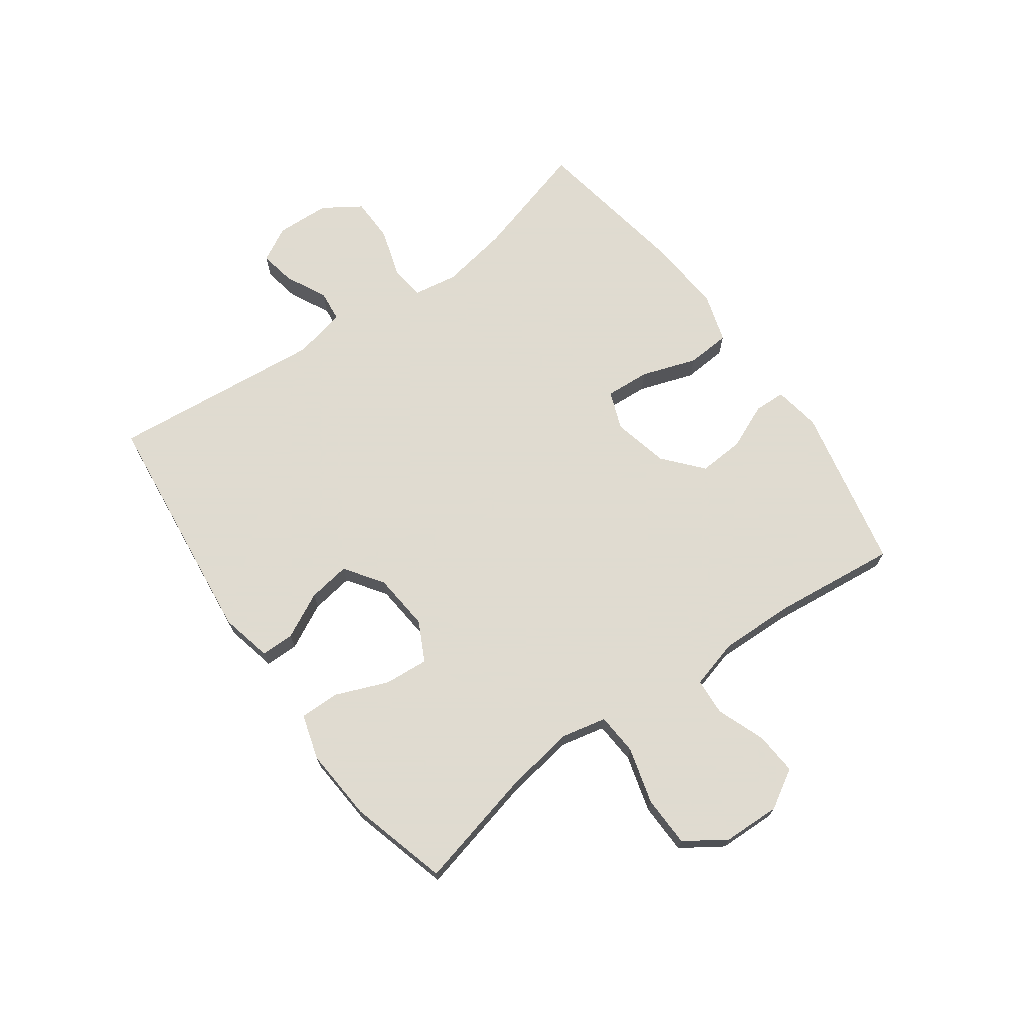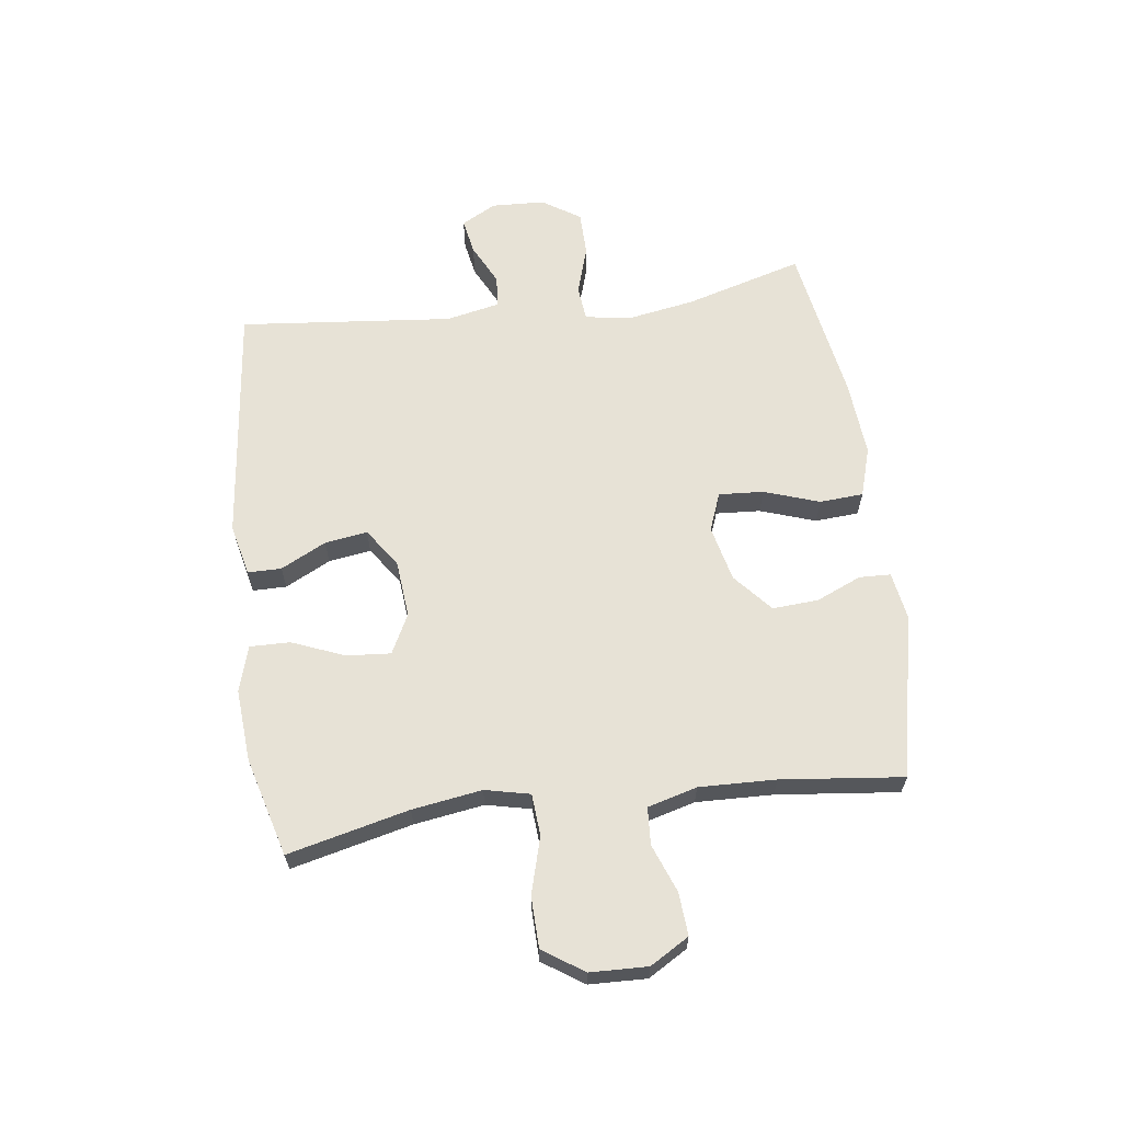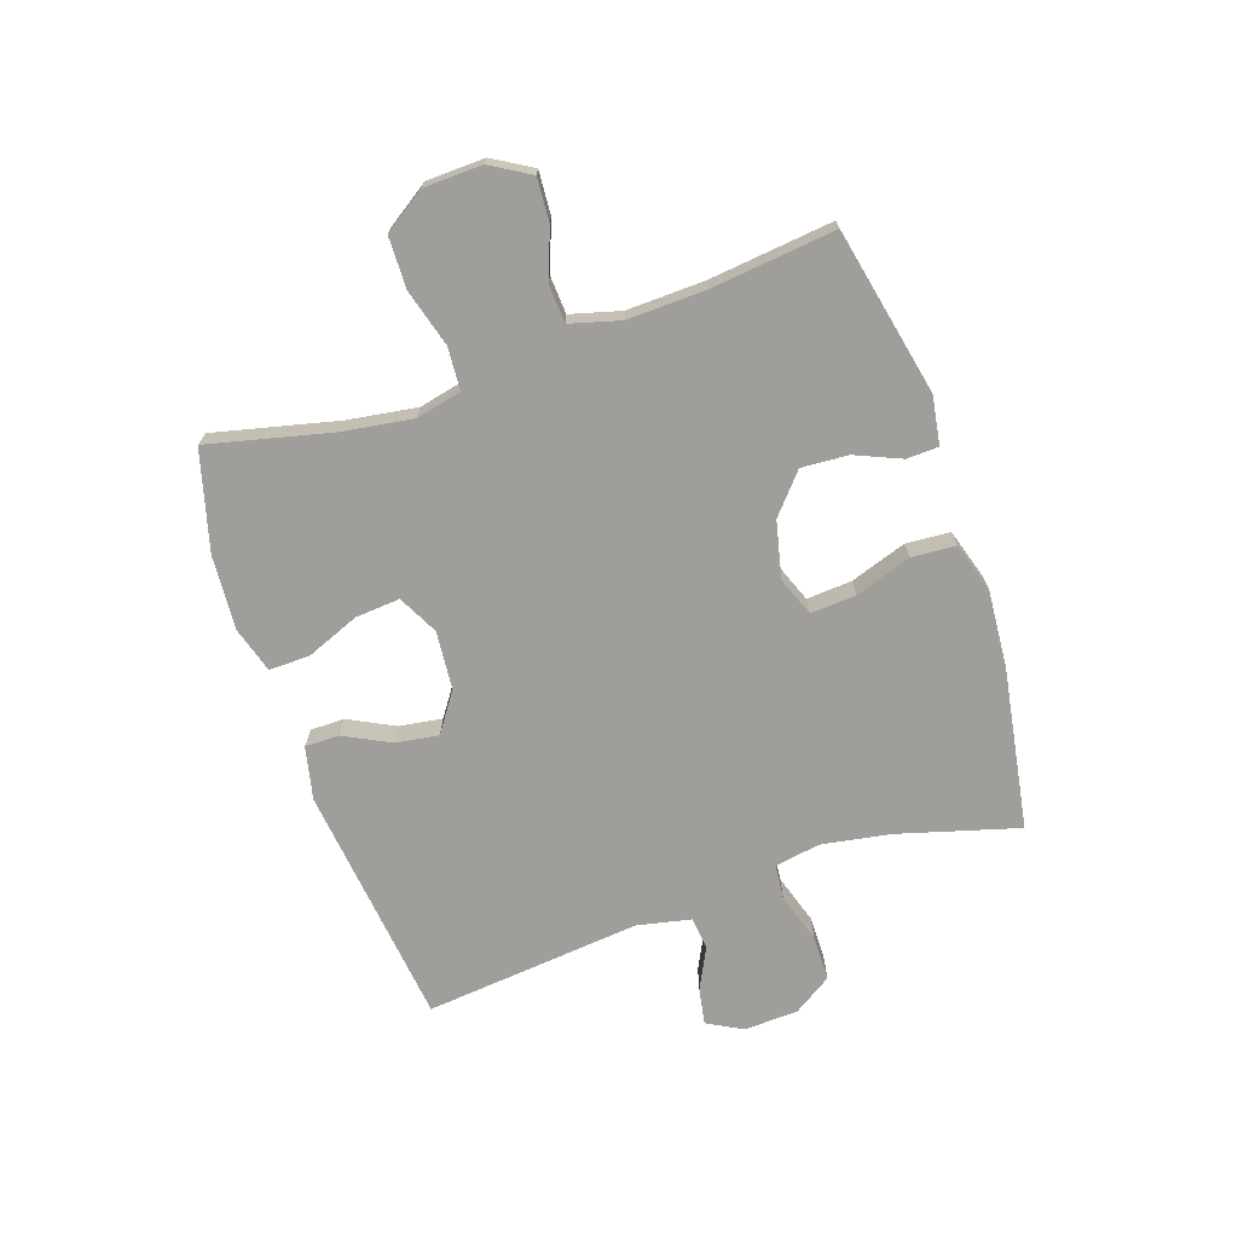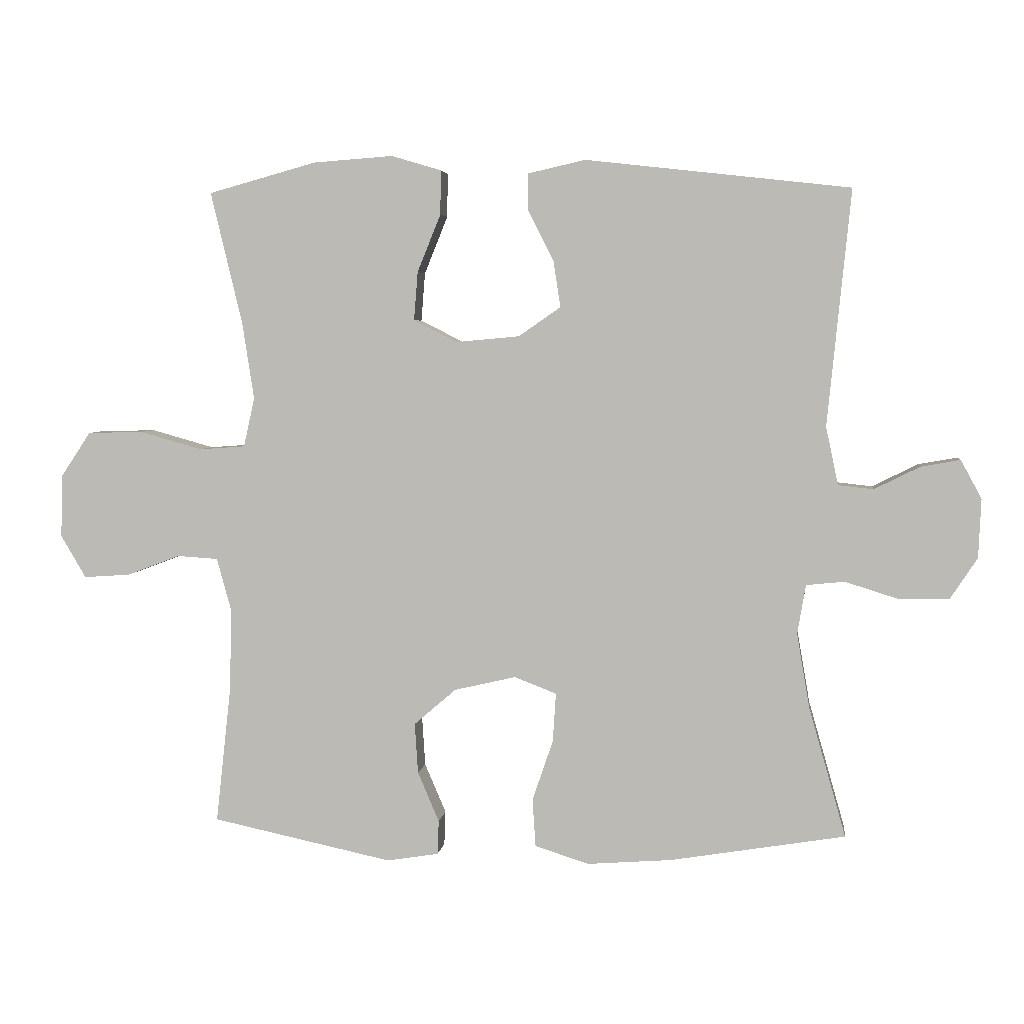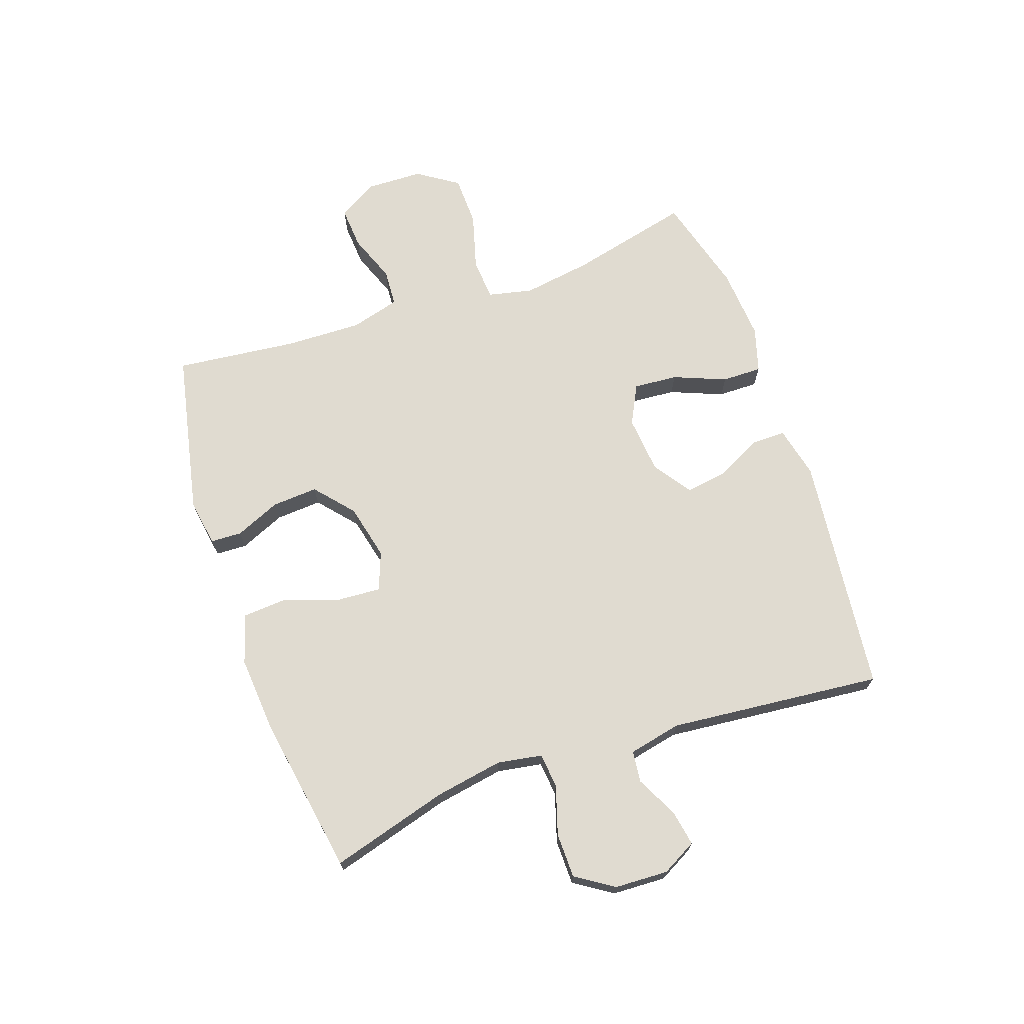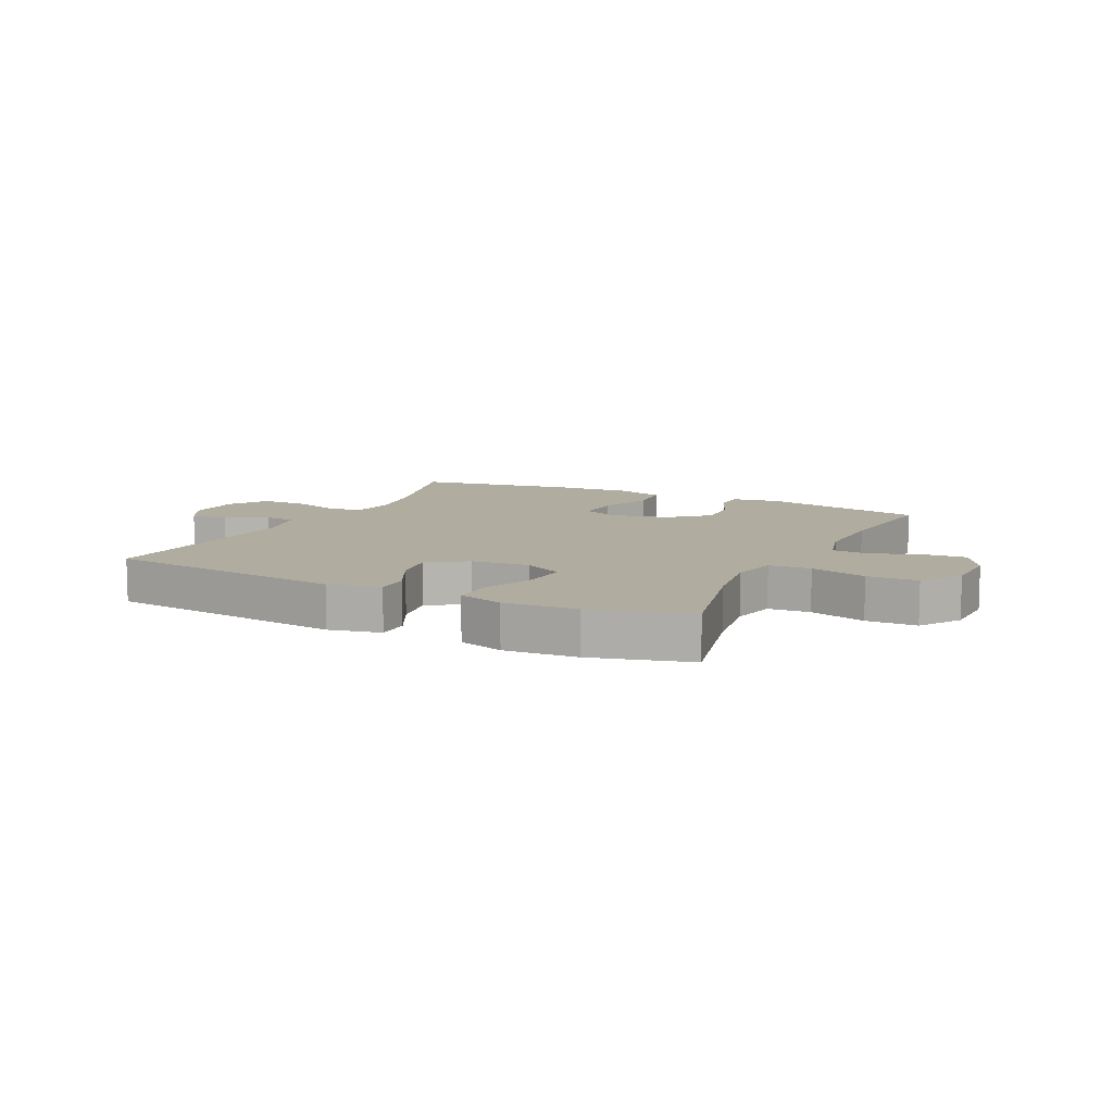
<metadata>
{"format":"obj","ext":"obj","renderer":"f3d","projection":"perspective","resolution":1024,"background":"white","views":[{"elev":70.2,"azim":54.3,"up":"+Y"},{"elev":63.4,"azim":82.5,"up":"+Y"},{"elev":-70.8,"azim":108.8,"up":"+Y"},{"elev":4.4,"azim":-172.8,"up":"+Z"},{"elev":69.8,"azim":-109.2,"up":"+Y"},{"elev":10.0,"azim":26.2,"up":"+Y"}]}
</metadata>
<code>
v -0.5 0.07 -0.5
v -0.443 0.07 -0.3
v -0.423 0.07 -0.184
v -0.436 0.07 -0.108
v -0.495 0.07 -0.102
v -0.578 0.07 -0.128
v -0.654 0.07 -0.127
v -0.696 0.07 -0.063
v -0.7 0.07 0.028
v -0.668 0.07 0.087
v -0.607 0.07 0.076
v -0.537 0.07 0.041
v -0.483 0.07 0.047
v -0.464 0.07 0.137
v -0.5 0.07 0.5
v -0.092 0.07 0.546
v -0.004 0.07 0.526
v -0.004 0.07 0.469
v -0.043 0.07 0.392
v -0.054 0.07 0.32
v 0.011 0.07 0.275
v 0.109 0.07 0.266
v 0.176 0.07 0.3
v 0.17 0.07 0.375
v 0.134 0.07 0.464
v 0.133 0.07 0.532
v 0.21 0.07 0.555
v 0.333 0.07 0.546
v 0.5 0.07 0.5
v 0.451 0.07 0.295
v 0.433 0.07 0.177
v 0.45 0.07 0.101
v 0.521 0.07 0.096
v 0.617 0.07 0.123
v 0.703 0.07 0.121
v 0.749 0.07 0.052
v 0.752 0.07 -0.045
v 0.713 0.07 -0.111
v 0.641 0.07 -0.106
v 0.559 0.07 -0.075
v 0.496 0.07 -0.079
v 0.473 0.07 -0.163
v 0.477 0.07 -0.293
v 0.5 0.07 -0.5
v 0.221 0.07 -0.559
v 0.141 0.07 -0.546
v 0.139 0.07 -0.493
v 0.172 0.07 -0.416
v 0.177 0.07 -0.338
v 0.112 0.07 -0.282
v 0.017 0.07 -0.26
v -0.048 0.07 -0.285
v -0.043 0.07 -0.361
v -0.011 0.07 -0.455
v -0.016 0.07 -0.529
v -0.1 0.07 -0.555
v -0.23 0.07 -0.545
v -0.5 0 -0.5
v -0.443 0 -0.3
v -0.423 0 -0.184
v -0.436 0 -0.108
v -0.495 0 -0.102
v -0.578 0 -0.128
v -0.654 0 -0.127
v -0.696 0 -0.063
v -0.7 0 0.028
v -0.668 0 0.087
v -0.607 0 0.076
v -0.537 0 0.041
v -0.483 0 0.047
v -0.464 0 0.137
v -0.5 0 0.5
v -0.092 0 0.546
v -0.004 0 0.526
v -0.004 0 0.469
v -0.043 0 0.392
v -0.054 0 0.32
v 0.011 0 0.275
v 0.109 0 0.266
v 0.176 0 0.3
v 0.17 0 0.375
v 0.134 0 0.464
v 0.133 0 0.532
v 0.21 0 0.555
v 0.333 0 0.546
v 0.5 0 0.5
v 0.451 0 0.295
v 0.433 0 0.177
v 0.45 0 0.101
v 0.521 0 0.096
v 0.617 0 0.123
v 0.703 0 0.121
v 0.749 0 0.052
v 0.752 0 -0.045
v 0.713 0 -0.111
v 0.641 0 -0.106
v 0.559 0 -0.075
v 0.496 0 -0.079
v 0.473 0 -0.163
v 0.477 0 -0.293
v 0.5 0 -0.5
v 0.221 0 -0.559
v 0.141 0 -0.546
v 0.139 0 -0.493
v 0.172 0 -0.416
v 0.177 0 -0.338
v 0.112 0 -0.282
v 0.017 0 -0.26
v -0.048 0 -0.285
v -0.043 0 -0.361
v -0.011 0 -0.455
v -0.016 0 -0.529
v -0.1 0 -0.555
v -0.23 0 -0.545
f 56 57 1 2
f 53 54 55 56
f 52 53 56 2
f 51 52 2 3
f 45 46 47 48
f 43 44 45 48
f 42 43 48 49
f 41 42 49 50
f 37 38 39 40
f 37 40 41
f 36 37 41
f 33 34 35 36
f 32 33 36 41
f 27 28 29 30
f 27 30 31
f 24 25 26 27
f 23 24 27 31
f 22 23 31 32
f 16 17 18 19
f 14 15 16 19
f 13 14 19 20
f 9 10 11 12
f 7 8 9 12
f 5 6 7 12
f 4 5 12 13
f 51 3 4
f 21 22 32 41
f 21 41 50 51
f 20 21 51
f 4 13 20 51
f 59 58 114 113
f 113 112 111 110
f 59 113 110 109
f 60 59 109 108
f 105 104 103 102
f 105 102 101 100
f 106 105 100 99
f 107 106 99 98
f 97 96 95 94
f 98 97 94
f 98 94 93
f 93 92 91 90
f 98 93 90 89
f 87 86 85 84
f 88 87 84
f 84 83 82 81
f 88 84 81 80
f 89 88 80 79
f 76 75 74 73
f 76 73 72 71
f 77 76 71 70
f 69 68 67 66
f 69 66 65 64
f 69 64 63 62
f 70 69 62 61
f 61 60 108
f 98 89 79 78
f 108 107 98 78
f 108 78 77
f 108 77 70 61
f 1 58 59 2
f 2 59 60 3
f 3 60 61 4
f 4 61 62 5
f 5 62 63 6
f 6 63 64 7
f 7 64 65 8
f 8 65 66 9
f 9 66 67 10
f 10 67 68 11
f 11 68 69 12
f 12 69 70 13
f 13 70 71 14
f 14 71 72 15
f 15 72 73 16
f 16 73 74 17
f 17 74 75 18
f 18 75 76 19
f 19 76 77 20
f 20 77 78 21
f 21 78 79 22
f 22 79 80 23
f 23 80 81 24
f 24 81 82 25
f 25 82 83 26
f 26 83 84 27
f 27 84 85 28
f 28 85 86 29
f 29 86 87 30
f 30 87 88 31
f 31 88 89 32
f 32 89 90 33
f 33 90 91 34
f 34 91 92 35
f 35 92 93 36
f 36 93 94 37
f 37 94 95 38
f 38 95 96 39
f 39 96 97 40
f 40 97 98 41
f 41 98 99 42
f 42 99 100 43
f 43 100 101 44
f 44 101 102 45
f 45 102 103 46
f 46 103 104 47
f 47 104 105 48
f 48 105 106 49
f 49 106 107 50
f 50 107 108 51
f 51 108 109 52
f 52 109 110 53
f 53 110 111 54
f 54 111 112 55
f 55 112 113 56
f 56 113 114 57
f 57 114 58 1

</code>
